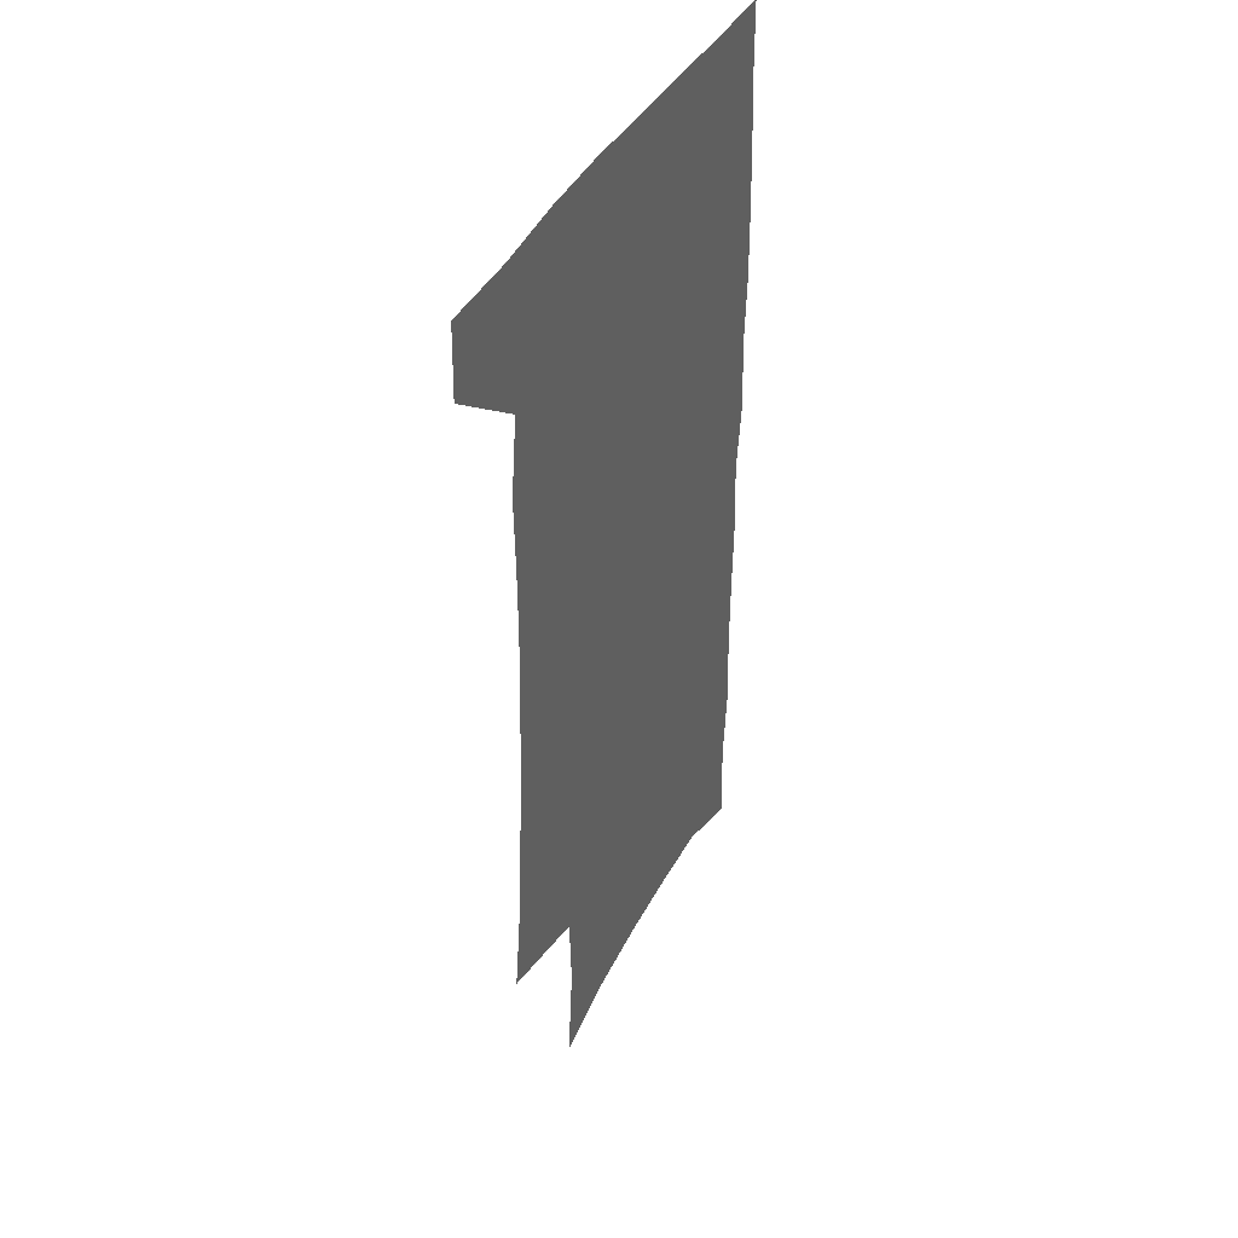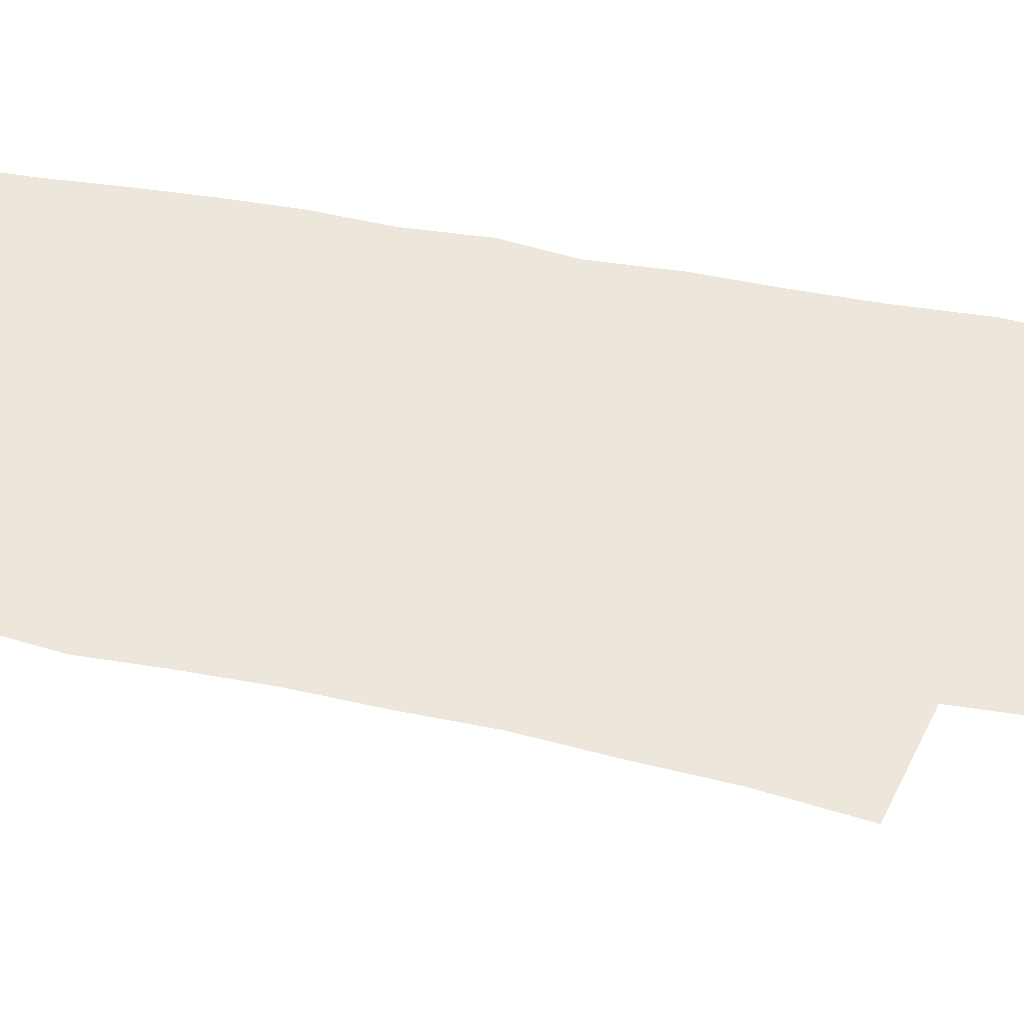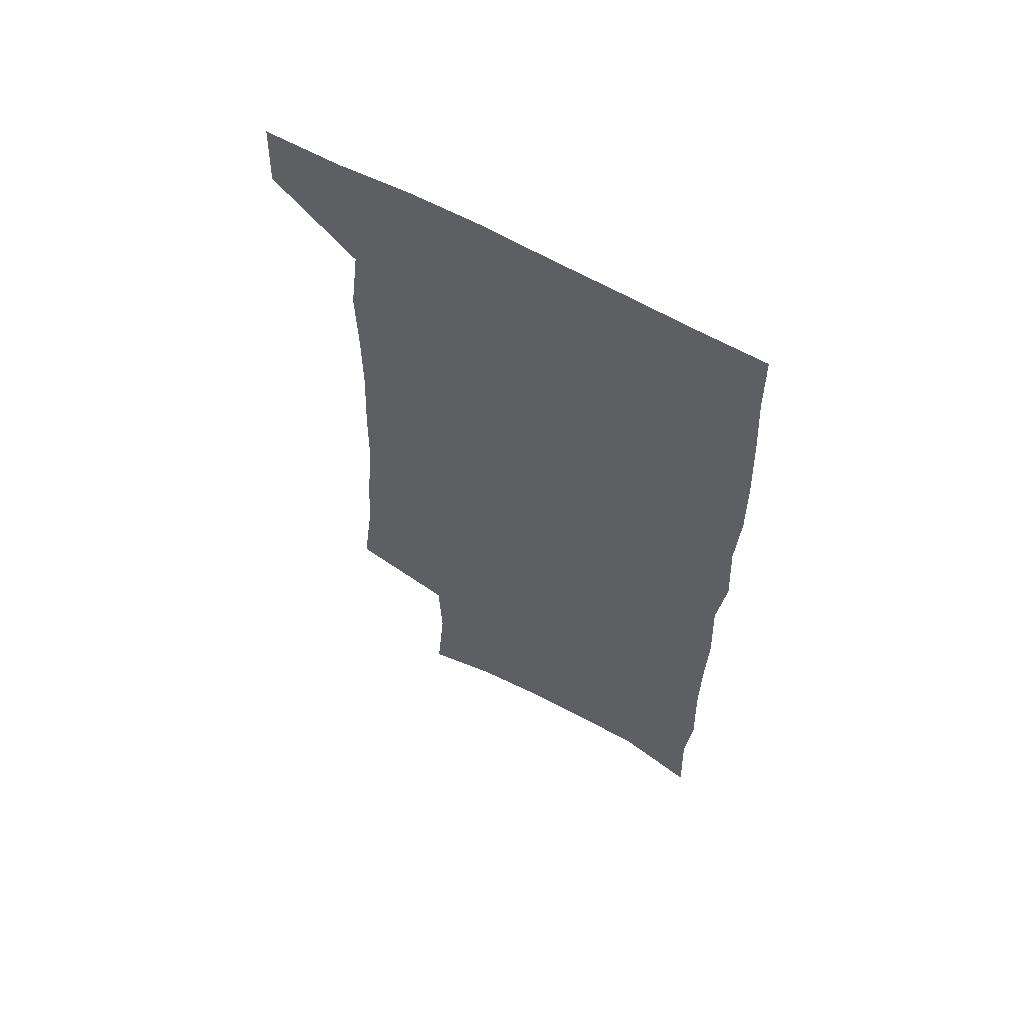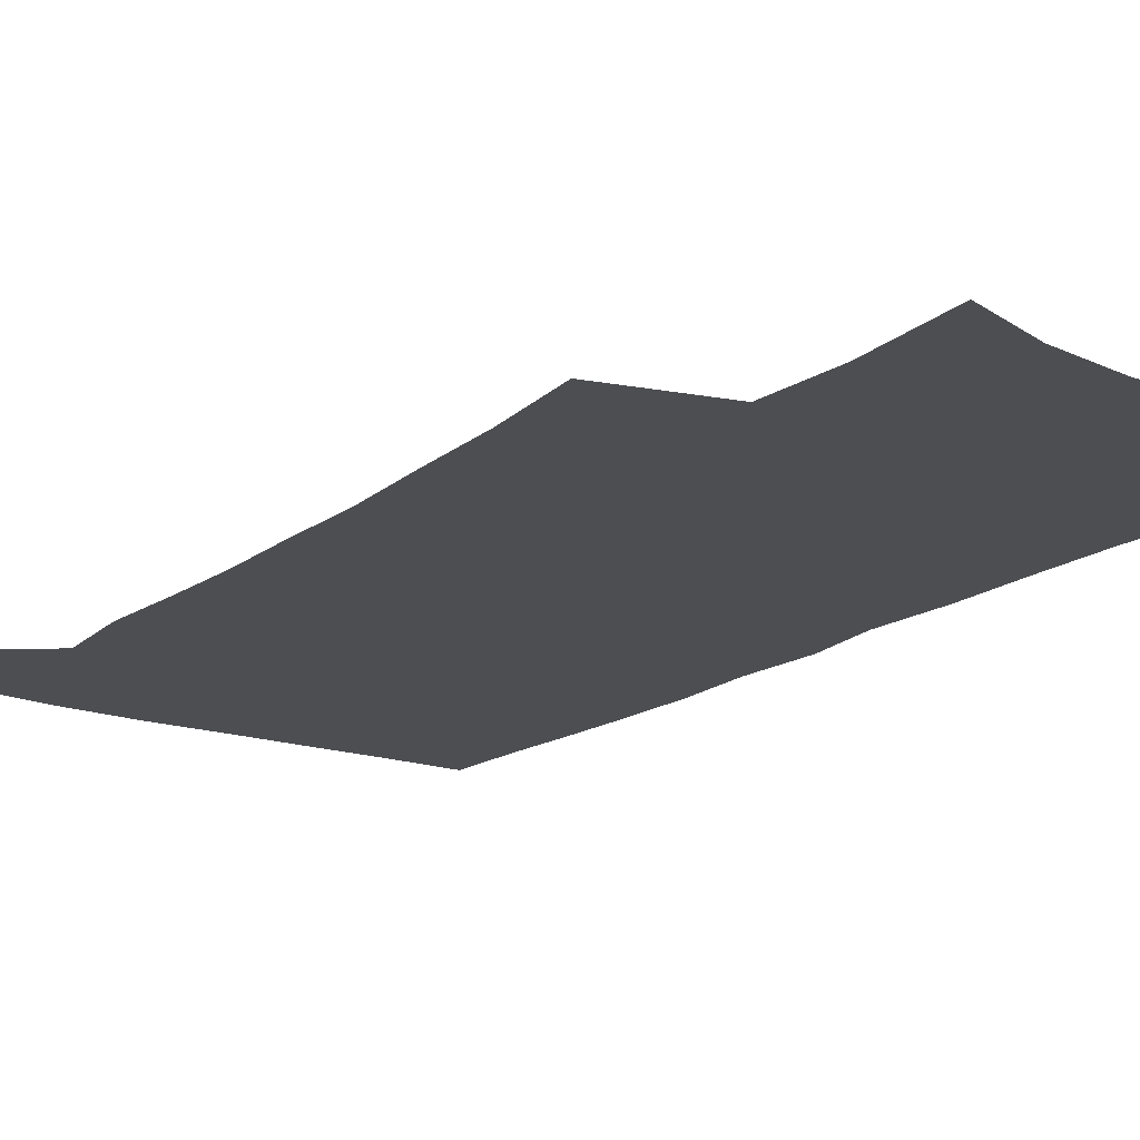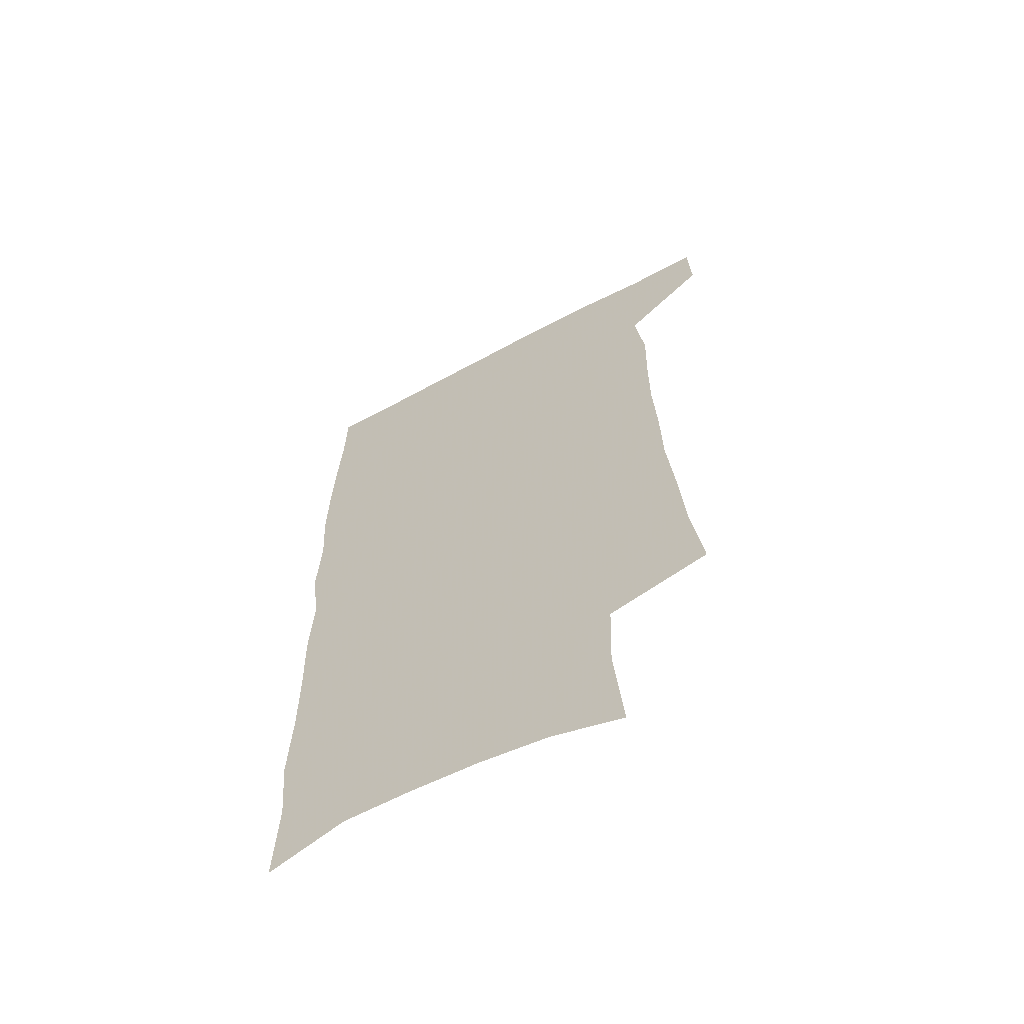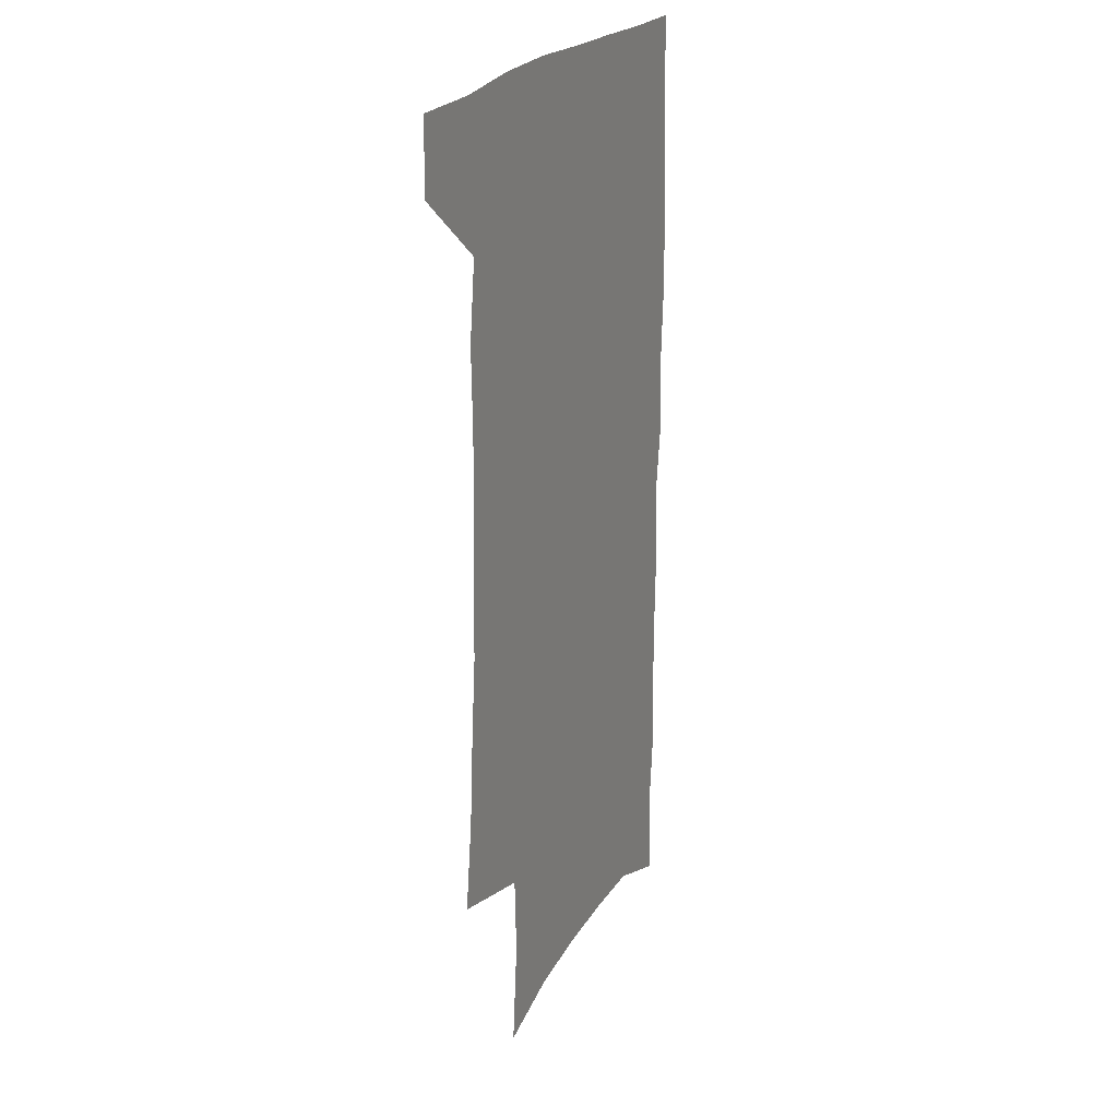
<metadata>
{"format":"obj","ext":"obj","renderer":"f3d","projection":"perspective","resolution":1024,"background":"white","views":[{"elev":43.0,"azim":-62.8,"up":"+Y"},{"elev":52.7,"azim":-78.8,"up":"+Z"},{"elev":62.0,"azim":29.6,"up":"+Y"},{"elev":-16.9,"azim":-35.7,"up":"+Z"},{"elev":-63.8,"azim":-151.6,"up":"+Y"},{"elev":23.5,"azim":-64.5,"up":"+Y"}]}
</metadata>
<code>
v 480.7 535.8 0
v 481.7 564.7 0
v 500.9 244.5 0
v 505.6 282.1 0
v 507.8 316.2 0
v 510.8 350.7 0
v 511.4 382.7 0
v 512.8 415 0
v 512.7 445.8 0
v 512 475.8 0
v 515.6 507.3 0
v 513.4 536.4 0
v 513.3 564.9 0
v 540.4 157.5 0
v 544 200.4 0
v 542.9 233.4 0
v 546.3 270.5 0
v 547.4 303.1 0
v 546.1 332.8 0
v 547.4 364.8 0
v 547.5 394.6 0
v 546.7 423.4 0
v 546.4 452.4 0
v 546.9 481.3 0
v 546.6 509.2 0
v 546.5 536.8 0
v 542.4 567.8 0
v 570.7 167.3 0
v 574.8 213.5 0
v 575.4 247.2 0
v 576 279.5 0
v 575.4 309.1 0
v 575.9 340.5 0
v 576.5 371.4 0
v 575.4 398.5 0
v 575.1 427 0
v 575.7 456 0
v 575.5 483.3 0
v 575.4 510.3 0
v 575.4 537 0
v 571.9 568.6 0
v 599.4 171.5 0
v 601.3 215.1 0
v 602.2 251.4 0
v 602.4 282.5 0
v 602.4 313 0
v 602.3 342 0
v 602.4 372 0
v 602.8 401.8 0
v 602.6 429.2 0
v 602.8 457.5 0
v 602.7 484.3 0
v 603 511.3 0
v 602.5 538.4 0
v 601.7 567.4 0
v 627.7 173.3 0
v 627.9 216.4 0
v 628.2 249.7 0
v 629 279.6 0
v 628.4 313.4 0
v 628.5 343.5 0
v 628.7 373 0
v 628.9 401.4 0
v 629.3 429 0
v 629.3 457.1 0
v 629.4 484.5 0
v 629.6 511.3 0
v 630 538 0
v 630.4 566.8 0
v 655.7 173.5 0
v 654.9 211.9 0
v 655.4 244.5 0
v 656.1 275.7 0
v 655.8 308.1 0
v 655.8 339 0
v 655.8 369.3 0
v 656.4 398.2 0
v 656.5 427.1 0
v 656.9 455.2 0
v 657.6 482.8 0
v 657.7 510.5 0
v 658 538 0
v 658.9 565.8 0
v 686.8 162 0
v 685.5 200.2 0
v 688.2 230.9 0
v 687.1 265.2 0
v 687.2 297.3 0
v 688.1 328.2 0
v 686.8 361 0
v 690.5 389.1 0
v 689 420.5 0
v 690.7 449.4 0
v 690.3 478.9 0
v 689.2 508.3 0
v 687.6 537.4 0
v 687.2 565.6 0
v 691 601 0
f 11 12 1
f 1 12 2
f 12 13 2
f 16 17 3
f 3 17 4
f 17 18 4
f 4 18 5
f 18 19 5
f 5 19 6
f 19 20 6
f 6 20 7
f 20 21 7
f 7 21 8
f 21 22 8
f 8 22 9
f 22 23 9
f 9 23 10
f 23 24 10
f 10 24 11
f 24 25 11
f 11 25 12
f 25 26 12
f 12 26 13
f 26 27 13
f 14 28 15
f 28 29 15
f 15 29 16
f 29 30 16
f 16 30 17
f 30 31 17
f 17 31 18
f 31 32 18
f 18 32 19
f 32 33 19
f 19 33 20
f 33 34 20
f 20 34 21
f 34 35 21
f 21 35 22
f 35 36 22
f 22 36 23
f 36 37 23
f 23 37 24
f 37 38 24
f 24 38 25
f 38 39 25
f 25 39 26
f 39 40 26
f 26 40 27
f 40 41 27
f 28 42 29
f 42 43 29
f 29 43 30
f 43 44 30
f 30 44 31
f 44 45 31
f 31 45 32
f 45 46 32
f 32 46 33
f 46 47 33
f 33 47 34
f 47 48 34
f 34 48 35
f 48 49 35
f 35 49 36
f 49 50 36
f 36 50 37
f 50 51 37
f 37 51 38
f 51 52 38
f 38 52 39
f 52 53 39
f 39 53 40
f 53 54 40
f 40 54 41
f 54 55 41
f 42 56 43
f 56 57 43
f 43 57 44
f 57 58 44
f 44 58 45
f 58 59 45
f 45 59 46
f 59 60 46
f 46 60 47
f 60 61 47
f 47 61 48
f 61 62 48
f 48 62 49
f 62 63 49
f 49 63 50
f 63 64 50
f 50 64 51
f 64 65 51
f 51 65 52
f 65 66 52
f 52 66 53
f 66 67 53
f 53 67 54
f 67 68 54
f 54 68 55
f 68 69 55
f 56 70 57
f 70 71 57
f 57 71 58
f 71 72 58
f 58 72 59
f 72 73 59
f 59 73 60
f 73 74 60
f 60 74 61
f 74 75 61
f 61 75 62
f 75 76 62
f 62 76 63
f 76 77 63
f 63 77 64
f 77 78 64
f 64 78 65
f 78 79 65
f 65 79 66
f 79 80 66
f 66 80 67
f 80 81 67
f 67 81 68
f 81 82 68
f 68 82 69
f 82 83 69
f 70 84 71
f 84 85 71
f 71 85 72
f 85 86 72
f 72 86 73
f 86 87 73
f 73 87 74
f 87 88 74
f 74 88 75
f 88 89 75
f 75 89 76
f 89 90 76
f 76 90 77
f 90 91 77
f 77 91 78
f 91 92 78
f 78 92 79
f 92 93 79
f 79 93 80
f 93 94 80
f 80 94 81
f 94 95 81
f 81 95 82
f 95 96 82
f 82 96 83
f 96 97 83

</code>
